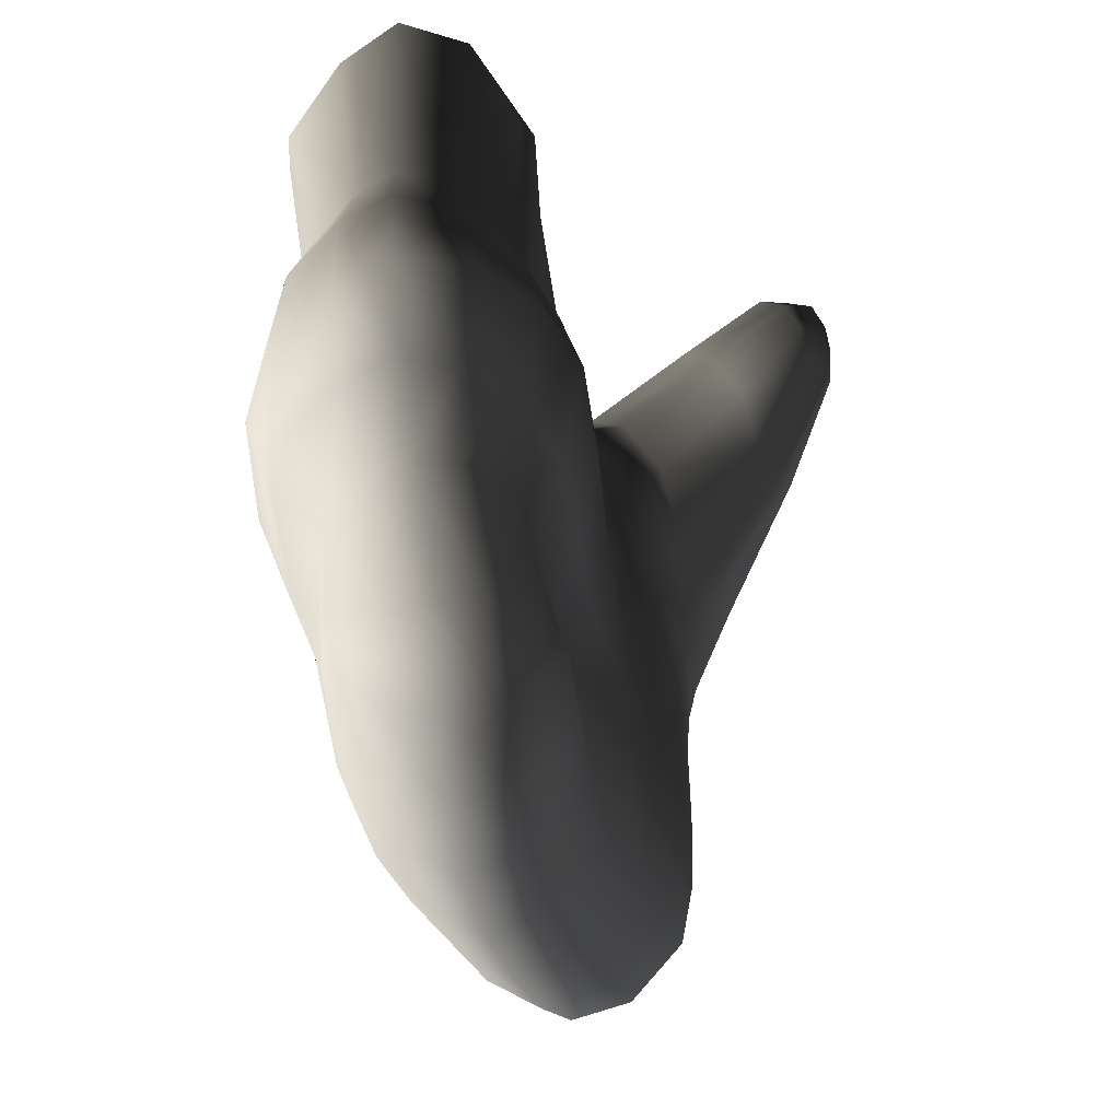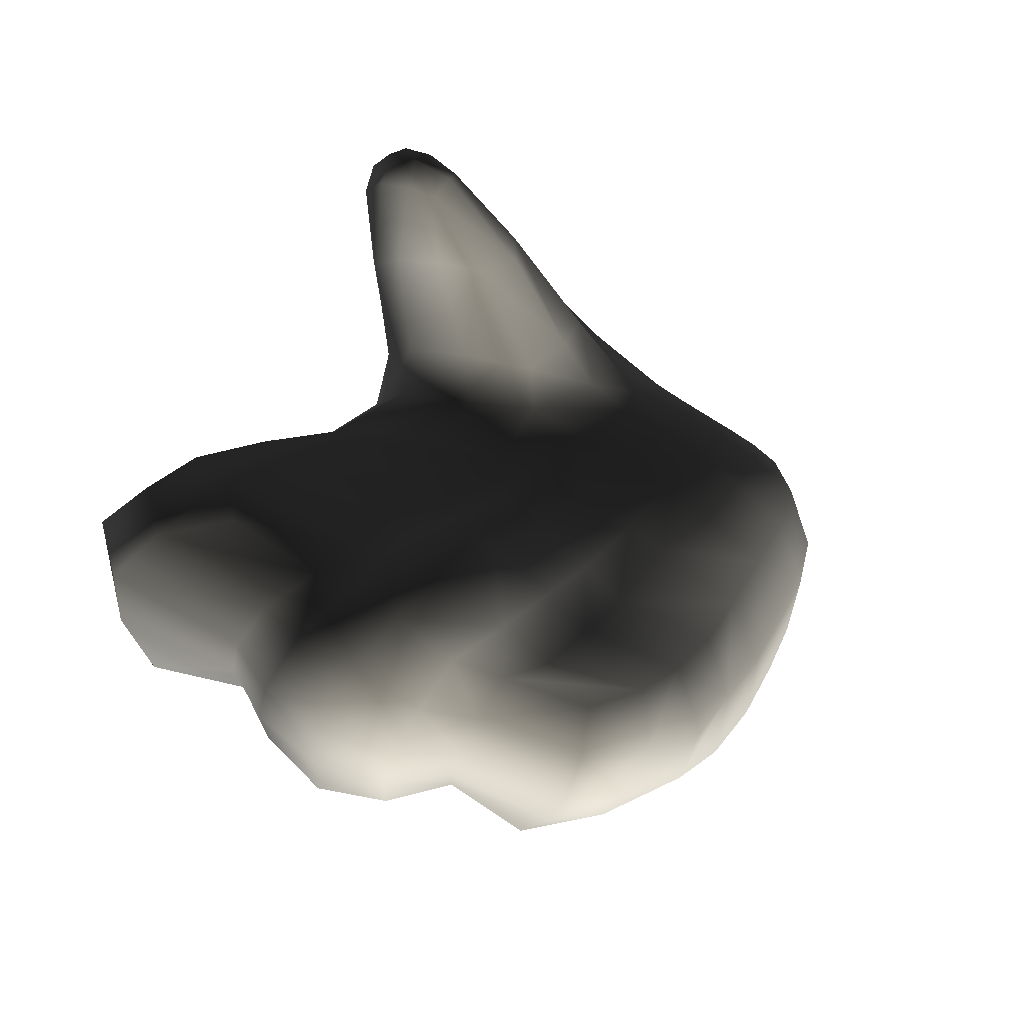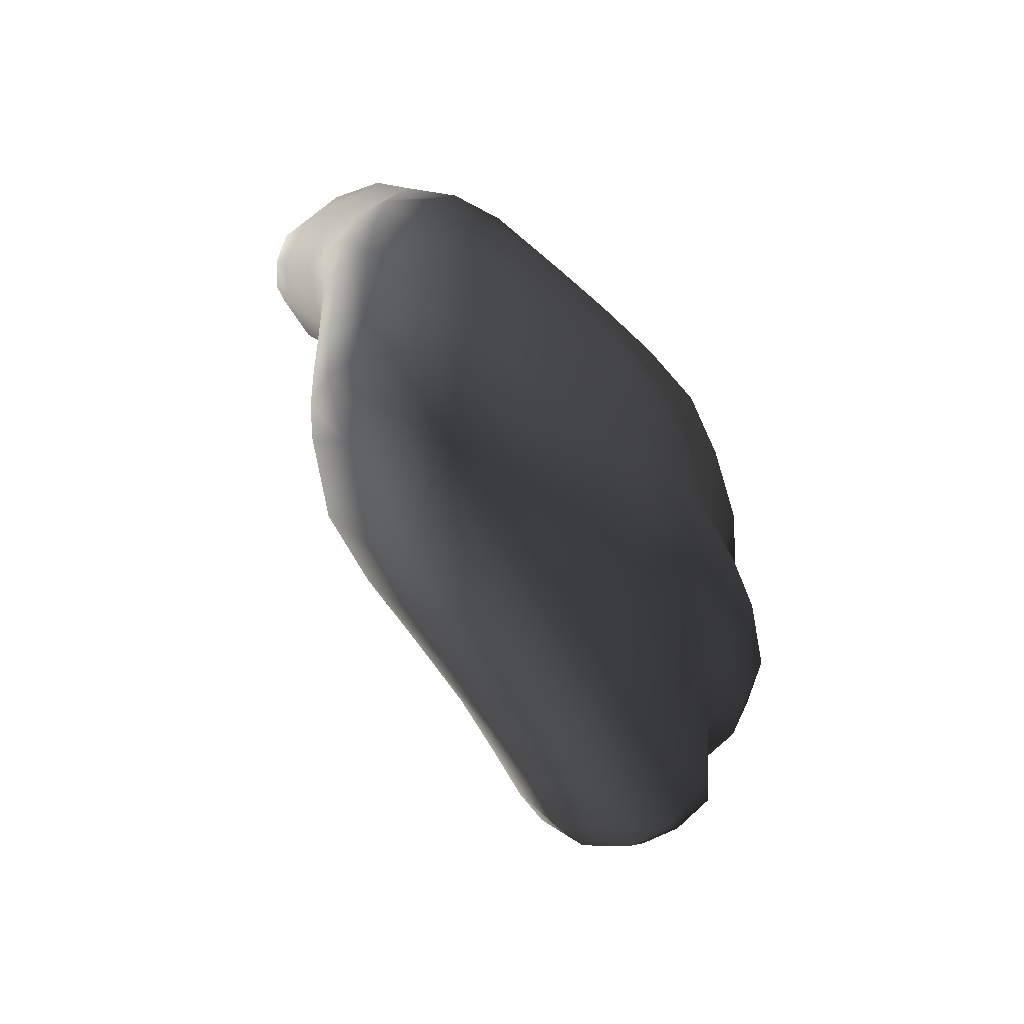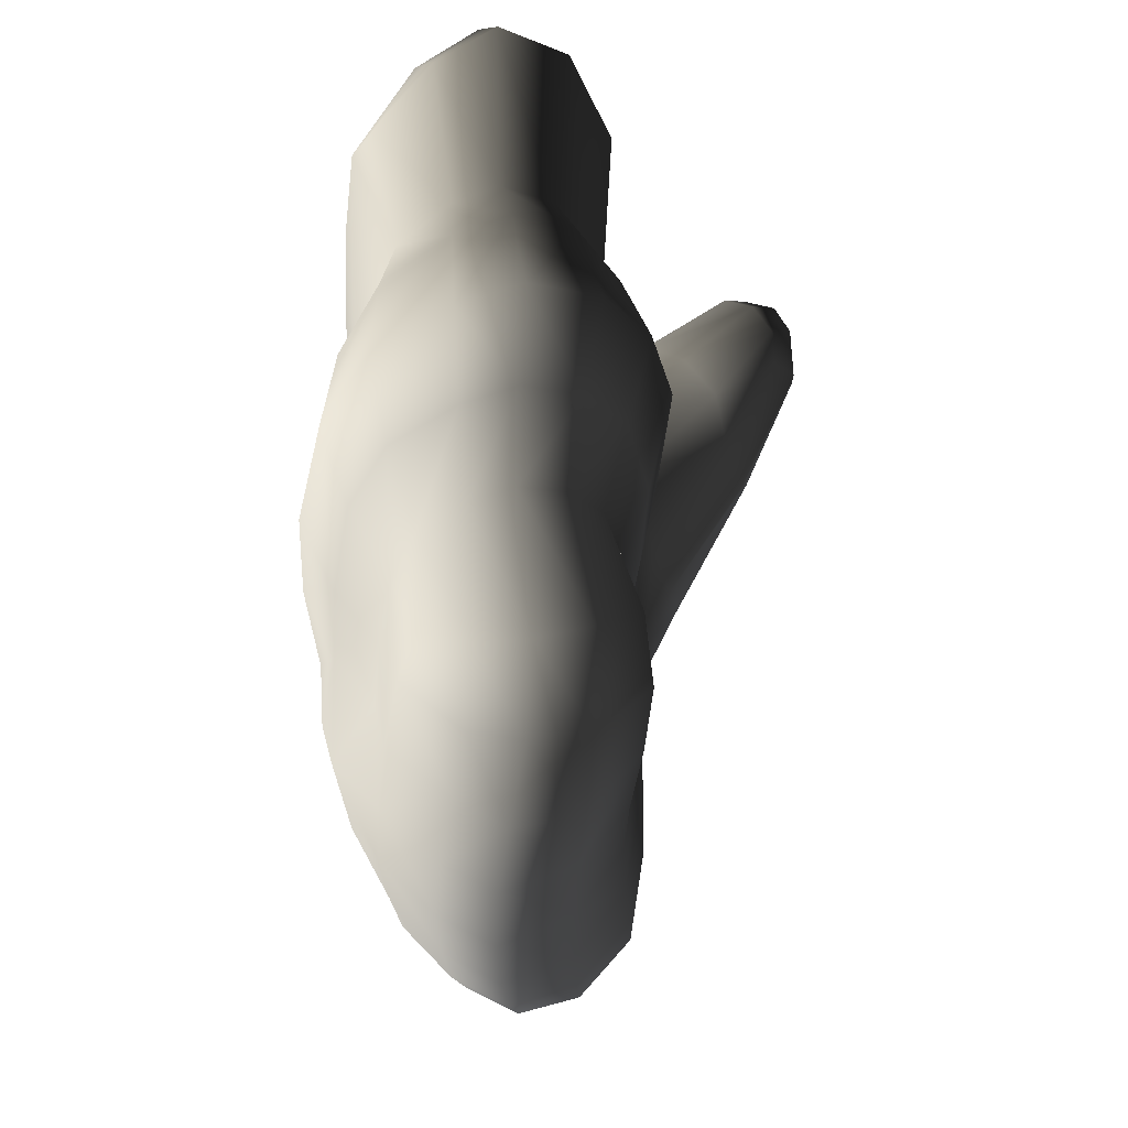
<metadata>
{"format":"obj","ext":"obj","renderer":"f3d","projection":"perspective","resolution":1024,"background":"white","views":[{"elev":-17.1,"azim":-9.5,"up":"+Z"},{"elev":-80.0,"azim":60.5,"up":"+Y"},{"elev":38.8,"azim":-176.4,"up":"+Y"},{"elev":-13.9,"azim":-21.0,"up":"+Z"}]}
</metadata>
<code>
g Hand_Open_R
v -0.6248 0.2018 0.274
v -0.6079 0.21 0.253
v -0.6117 0.2174 0.2165
v -0.6292 0.2021 0.2266
v -0.6007 0.2367 0.2101
v -0.5996 0.2339 0.2604
v -0.6184 0.2358 0.2873
v -0.5934 0.2244 0.1958
v -0.6095 0.1998 0.2041
v -0.629 0.1836 0.2114
v -0.5899 0.2703 0.2
v -0.5818 0.2611 0.1835
v -0.5713 0.2987 0.1684
v -0.5787 0.3055 0.1839
v -0.5916 0.2722 0.2503
v -0.58 0.3109 0.2333
v -0.5966 0.3234 0.259
v -0.6087 0.2839 0.2789
v -0.5564 0.3374 0.169
v -0.5672 0.3429 0.2092
v -0.5357 0.3781 0.1646
v -0.5464 0.3691 0.1911
v -0.5603 0.3875 0.2184
v -0.5829 0.3569 0.2343
v -0.5216 0.3849 0.1741
v -0.5298 0.3799 0.2022
v -0.5411 0.3941 0.2243
v -0.4945 0.379 0.215
v -0.5007 0.3753 0.2328
v -0.4766 0.3754 0.2478
v -0.4783 0.3736 0.2591
v -0.5086 0.3852 0.2479
v -0.4827 0.3804 0.2704
v -0.5355 0.3757 0.1414
v -0.554 0.3355 0.1545
v -0.5165 0.3994 0.2562
v -0.4896 0.3901 0.2751
v -0.5501 0.4117 0.2316
v -0.5721 0.4083 0.2254
v -0.5974 0.3693 0.2425
v -0.6123 0.3325 0.2659
v -0.6253 0.2902 0.2867
v -0.6397 0.241 0.2963
v -0.6464 0.2048 0.2807
v -0.6466 0.201 0.229
v -0.6499 0.1818 0.2129
v -0.6498 0.1705 0.1888
v -0.626 0.172 0.1882
v -0.6287 0.179 0.1611
v -0.605 0.1869 0.1837
v -0.6104 0.1924 0.158
v -0.5948 0.2145 0.146
v -0.5882 0.2113 0.1751
v -0.5764 0.251 0.1606
v -0.5823 0.252 0.1329
v -0.5718 0.2891 0.1207
v -0.5664 0.2906 0.1463
v -0.554 0.3256 0.1086
v -0.5541 0.331 0.1331
v -0.5357 0.3668 0.0971
v -0.5351 0.372 0.1197
v -0.6485 0.1778 0.1613
v -0.5199 0.3998 0.08774
v -0.519 0.4044 0.1085
v -0.5091 0.4318 0.07832
v -0.5089 0.436 0.09675
v -0.5072 0.4681 0.08509
v -0.5073 0.4643 0.07173
v -0.5151 0.4869 0.06292
v -0.515 0.4912 0.07863
v -0.5276 0.4964 0.06113
v -0.5271 0.5006 0.0773
v -0.5267 0.5039 0.09247
v -0.5149 0.4953 0.09328
v -0.5151 0.4973 0.1082
v -0.5063 0.474 0.1117
v -0.5036 0.4765 0.1372
v -0.5165 0.4922 0.1357
v -0.4992 0.4594 0.1501
v -0.5079 0.4383 0.1316
v -0.4896 0.4409 0.1825
v -0.4957 0.4239 0.1628
v -0.5161 0.4081 0.1442
v -0.5061 0.4066 0.1651
v -0.4985 0.4546 0.1995
v -0.5113 0.4723 0.1665
v -0.472 0.4152 0.2225
v -0.476 0.4029 0.208
v -0.4621 0.3926 0.2582
v -0.4638 0.3876 0.2446
v -0.467 0.3815 0.2628
v -0.4665 0.3801 0.2454
v -0.4651 0.399 0.2691
v -0.4703 0.3877 0.2736
v -0.4836 0.3909 0.2032
v -0.4797 0.4263 0.238
v -0.5311 0.4795 0.179
v -0.5278 0.498 0.1382
v -0.5267 0.5049 0.1079
v -0.4924 0.4334 0.2468
v -0.5151 0.4618 0.2121
v -0.4747 0.4049 0.2743
v -0.4788 0.3955 0.2777
v -0.5186 0.407 0.1265
v -0.5093 0.4378 0.1138
v -0.507 0.4715 0.0983
v -0.6264 0.1996 0.1384
v -0.6107 0.2104 0.1366
v -0.6028 0.1994 0.1054
v -0.6195 0.1949 0.0989
v -0.5914 0.2196 0.08783
v -0.6097 0.2203 0.07351
v -0.6007 0.224 0.1229
v -0.5826 0.2486 0.07477
v -0.601 0.2501 0.0538
v -0.5895 0.2863 0.04398
v -0.5726 0.2847 0.06328
v -0.5885 0.2569 0.1121
v -0.5776 0.2913 0.102
v -0.5602 0.3201 0.0556
v -0.5765 0.3229 0.03343
v -0.5437 0.3585 0.04765
v -0.5545 0.3233 0.0917
v -0.5378 0.3615 0.07465
v -0.5612 0.3626 0.02513
v -0.6363 0.2004 0.09497
v -0.6416 0.1996 0.1384
v -0.6223 0.2576 0.05004
v -0.6296 0.2242 0.07071
v -0.5996 0.3321 0.02373
v -0.6133 0.292 0.03545
v -0.5839 0.3718 0.01597
v -0.5466 0.3971 0.0187
v -0.5695 0.4041 0.0112
v -0.533 0.4297 0.01797
v -0.515 0.4249 0.03882
v -0.5278 0.3931 0.04115
v -0.5218 0.3952 0.06706
v -0.5105 0.4272 0.06003
v -0.523 0.464 0.03276
v -0.5096 0.4544 0.04658
v -0.5078 0.4601 0.05856
v -0.5164 0.4808 0.0482
v -0.5534 0.4379 0.01214
v -0.5393 0.4713 0.02868
v -0.5295 0.4902 0.04617
v -0.6629 0.2154 0.2711
v -0.6464 0.2048 0.2807
v -0.6466 0.201 0.229
v -0.6579 0.211 0.2257
v -0.6768 0.2296 0.2522
v -0.6679 0.2325 0.2188
v -0.6748 0.2577 0.2559
v -0.667 0.2627 0.2078
v -0.6397 0.241 0.2963
v -0.6578 0.2488 0.2838
v -0.677 0.2195 0.2014
v -0.6792 0.2539 0.1899
v -0.6637 0.1934 0.209
v -0.6499 0.1818 0.2129
v -0.6632 0.3027 0.2472
v -0.643 0.2964 0.2747
v -0.6498 0.3455 0.2304
v -0.6598 0.2995 0.1941
v -0.6463 0.335 0.1788
v -0.6301 0.3397 0.2551
v -0.6253 0.2902 0.2867
v -0.6123 0.3325 0.2659
v -0.6305 0.3853 0.2079
v -0.6439 0.3839 0.1604
v -0.6098 0.4215 0.1863
v -0.6249 0.4179 0.1519
v -0.6126 0.3788 0.2322
v -0.5791 0.4267 0.2153
v -0.5974 0.3693 0.2425
v -0.5721 0.4083 0.2254
v -0.5501 0.4117 0.2316
v -0.5514 0.4289 0.2313
v -0.5165 0.3994 0.2562
v -0.5167 0.4122 0.2577
v -0.4896 0.3901 0.2751
v -0.4983 0.403 0.2692
v -0.6465 0.3827 0.1441
v -0.6286 0.4137 0.1314
v -0.6572 0.3365 0.1601
v -0.6708 0.299 0.1742
v -0.4788 0.3955 0.2777
v -0.4933 0.4065 0.2713
v -0.4888 0.4125 0.2686
v -0.4747 0.4049 0.2743
v -0.5031 0.4287 0.2506
v -0.5133 0.4206 0.2555
v -0.4924 0.4334 0.2468
v -0.5295 0.4544 0.2188
v -0.5448 0.4423 0.2269
v -0.5498 0.4752 0.1815
v -0.5657 0.4536 0.2009
v -0.575 0.4754 0.1501
v -0.5919 0.4507 0.1687
v -0.6065 0.4469 0.1371
v -0.5864 0.4726 0.1231
v -0.5311 0.4795 0.179
v -0.5151 0.4618 0.2121
v -0.5639 0.4898 0.132
v -0.5669 0.4939 0.1119
v -0.5448 0.4988 0.1386
v -0.5458 0.5036 0.1097
v -0.5278 0.498 0.1382
v -0.5267 0.5049 0.1079
v -0.5465 0.503 0.09429
v -0.5267 0.5039 0.09247
v -0.5687 0.492 0.09748
v -0.5899 0.4693 0.1072
v -0.6101 0.4433 0.1188
v -0.6115 0.4389 0.1003
v -0.6295 0.4088 0.1105
v -0.6301 0.4044 0.08989
v -0.648 0.3709 0.09923
v -0.6471 0.3772 0.121
v -0.6573 0.3268 0.113
v -0.6656 0.3349 0.1358
v -0.6685 0.2893 0.1253
v -0.6787 0.295 0.1487
v -0.6864 0.2476 0.1644
v -0.6775 0.246 0.1408
v -0.6754 0.2149 0.1512
v -0.6826 0.2118 0.1762
v -0.6625 0.1901 0.1576
v -0.6662 0.1837 0.1844
v -0.6485 0.1778 0.1613
v -0.6498 0.1705 0.1888
v -0.6526 0.2102 0.1356
v -0.6416 0.1996 0.1384
v -0.6363 0.2004 0.09497
v -0.6506 0.2108 0.09505
v -0.6617 0.2295 0.131
v -0.6632 0.2242 0.09976
v -0.6616 0.2544 0.122
v -0.6619 0.2449 0.08922
v -0.6445 0.2338 0.07368
v -0.6296 0.2242 0.07071
v -0.655 0.2792 0.0753
v -0.6551 0.2854 0.1092
v -0.6455 0.3197 0.09735
v -0.6458 0.3135 0.06328
v -0.6376 0.2656 0.05958
v -0.6292 0.3019 0.04544
v -0.6223 0.2576 0.05004
v -0.6133 0.292 0.03545
v -0.6459 0.3659 0.08562
v -0.6333 0.3525 0.05268
v -0.6285 0.3994 0.06975
v -0.6175 0.39 0.04501
v -0.6017 0.3809 0.02673
v -0.6169 0.3423 0.03419
v -0.5839 0.3718 0.01597
v -0.5996 0.3321 0.02373
v -0.612 0.4291 0.06371
v -0.6027 0.4217 0.03965
v -0.5919 0.4584 0.05861
v -0.5855 0.4518 0.03793
v -0.5708 0.4456 0.02163
v -0.5876 0.4131 0.02195
v -0.5534 0.4379 0.01214
v -0.5695 0.4041 0.0112
v -0.5697 0.482 0.05437
v -0.5688 0.4729 0.04276
v -0.5481 0.4905 0.04839
v -0.554 0.4741 0.03184
v -0.5295 0.4902 0.04617
v -0.5393 0.4713 0.02868
v -0.6127 0.4342 0.08188
v -0.5915 0.4656 0.0911
v -0.5925 0.4622 0.07478
v -0.5699 0.4887 0.08309
v -0.57 0.486 0.06851
v -0.5472 0.5004 0.07915
v -0.5473 0.4965 0.06327
v -0.5271 0.5006 0.0773
v -0.5276 0.4964 0.06113
g Hand_Open_R_0
f 3 2 1
f 4 3 1
f 3 5 2
f 5 6 2
f 2 6 1
f 6 7 1
f 8 5 3
f 9 8 3
f 9 3 4
f 10 9 4
f 5 8 11
f 8 12 11
f 12 13 11
f 13 14 11
f 11 14 15
f 5 11 15
f 6 5 15
f 14 16 15
f 15 16 17
f 18 15 17
f 6 15 18
f 7 6 18
f 14 19 16
f 19 20 16
f 16 20 17
f 19 21 20
f 21 22 20
f 20 22 23
f 24 20 23
f 20 24 17
f 22 21 25
f 26 22 25
f 23 22 26
f 27 23 26
f 26 25 28
f 29 26 28
f 27 26 29
f 29 28 30
f 31 29 30
f 32 29 31
f 32 27 29
f 33 32 31
f 34 21 19
f 35 34 19
f 36 32 33
f 37 36 33
f 38 27 32
f 36 38 32
f 39 23 27
f 38 39 27
f 24 23 39
f 40 24 39
f 24 40 17
f 40 41 17
f 18 17 41
f 42 18 41
f 7 18 42
f 43 7 42
f 7 43 1
f 43 44 1
f 4 1 44
f 45 4 44
f 10 4 45
f 46 10 45
f 10 46 47
f 48 10 47
f 49 48 47
f 50 48 49
f 51 50 49
f 51 52 50
f 52 53 50
f 53 52 54
f 52 55 54
f 55 56 54
f 56 57 54
f 56 58 57
f 58 59 57
f 58 60 59
f 60 61 59
f 62 49 47
f 60 63 61
f 63 64 61
f 63 65 64
f 65 66 64
f 66 65 67
f 65 68 67
f 68 69 67
f 69 70 67
f 69 71 70
f 71 72 70
f 72 73 70
f 73 74 70
f 70 74 67
f 74 73 75
f 74 75 76
f 76 75 77
f 75 78 77
f 77 79 76
f 79 80 76
f 80 79 81
f 82 80 81
f 83 80 82
f 84 83 82
f 81 79 85
f 79 86 85
f 86 79 77
f 78 86 77
f 82 81 87
f 88 82 87
f 84 82 88
f 88 87 89
f 90 88 89
f 90 89 91
f 92 90 91
f 91 89 93
f 89 87 93
f 94 91 93
f 95 88 90
f 92 95 90
f 95 84 88
f 87 96 93
f 81 85 96
f 87 81 96
f 86 97 85
f 97 86 78
f 98 97 78
f 99 98 78
f 75 99 78
f 73 99 75
f 96 100 93
f 101 100 96
f 97 101 85
f 85 101 96
f 100 102 93
f 94 93 102
f 103 94 102
f 95 92 30
f 28 95 30
f 84 95 28
f 25 84 28
f 83 84 25
f 21 83 25
f 104 83 21
f 104 105 83
f 105 80 83
f 80 105 76
f 105 106 76
f 106 74 76
f 34 104 21
f 30 92 31
f 92 91 31
f 31 91 33
f 91 94 33
f 33 94 37
f 94 103 37
f 74 106 67
f 66 67 106
f 105 66 106
f 105 104 64
f 66 105 64
f 104 34 61
f 64 104 61
f 61 34 59
f 34 35 59
f 59 35 57
f 35 13 57
f 13 35 14
f 35 19 14
f 57 13 54
f 13 12 54
f 53 54 12
f 8 53 12
f 53 8 50
f 8 9 50
f 50 9 48
f 9 10 48
f 109 108 107
f 110 109 107
f 111 109 110
f 109 111 108
f 112 111 110
f 111 113 108
f 111 112 114
f 112 115 114
f 114 115 116
f 117 114 116
f 114 117 118
f 111 114 118
f 113 111 118
f 117 119 118
f 120 117 116
f 117 120 119
f 121 120 116
f 122 120 121
f 120 122 123
f 120 123 119
f 122 124 123
f 125 122 121
f 112 110 126
f 126 110 127
f 110 107 127
f 115 128 116
f 129 128 115
f 129 112 126
f 112 129 115
f 125 121 130
f 130 121 131
f 128 131 116
f 121 116 131
f 132 125 130
f 133 125 132
f 134 133 132
f 135 133 134
f 135 136 133
f 136 137 133
f 137 136 138
f 136 139 138
f 136 135 140
f 141 136 140
f 139 136 141
f 141 140 142
f 142 139 141
f 140 143 142
f 144 135 134
f 135 144 140
f 144 145 140
f 140 145 143
f 145 146 143
f 133 137 125
f 137 122 125
f 137 138 124
f 122 137 124
f 146 71 143
f 71 69 143
f 143 69 142
f 69 68 142
f 65 139 142
f 68 65 142
f 139 65 138
f 65 63 138
f 63 60 124
f 138 63 124
f 124 60 123
f 60 58 123
f 123 58 119
f 58 56 119
f 119 56 118
f 56 55 118
f 113 118 55
f 52 113 55
f 113 52 108
f 52 51 108
f 108 51 107
f 51 49 107
f 107 49 127
f 49 62 127
f 149 148 147
f 150 149 147
f 150 147 151
f 152 150 151
f 152 151 153
f 154 152 153
f 148 155 147
f 155 156 147
f 156 153 151
f 147 156 151
f 157 152 154
f 158 157 154
f 159 150 152
f 157 159 152
f 160 149 150
f 159 160 150
f 161 153 156
f 162 161 156
f 156 155 162
f 161 162 163
f 164 161 163
f 153 161 164
f 154 153 164
f 165 164 163
f 162 166 163
f 162 167 166
f 155 167 162
f 167 168 166
f 165 163 169
f 170 165 169
f 170 169 171
f 172 170 171
f 169 173 171
f 173 169 163
f 166 173 163
f 173 174 171
f 173 175 174
f 175 173 166
f 168 175 166
f 175 176 174
f 174 176 177
f 178 174 177
f 178 177 179
f 180 178 179
f 180 179 181
f 182 180 181
f 183 170 172
f 184 183 172
f 183 185 170
f 185 165 170
f 185 186 165
f 186 164 165
f 154 164 186
f 158 154 186
f 181 187 182
f 187 188 182
f 188 187 189
f 187 190 189
f 189 191 188
f 191 192 188
f 188 192 182
f 193 191 189
f 190 193 189
f 191 194 192
f 194 195 192
f 194 196 195
f 196 197 195
f 197 196 198
f 199 197 198
f 200 199 198
f 201 200 198
f 202 196 194
f 203 202 194
f 203 194 191
f 193 203 191
f 201 198 204
f 205 201 204
f 205 204 206
f 198 196 206
f 204 198 206
f 207 205 206
f 207 206 208
f 196 202 208
f 206 196 208
f 209 207 208
f 210 207 209
f 211 210 209
f 212 205 207
f 210 212 207
f 213 201 205
f 212 213 205
f 214 200 201
f 213 214 201
f 200 172 199
f 184 172 200
f 214 184 200
f 184 214 215
f 216 184 215
f 217 216 215
f 217 218 216
f 218 219 216
f 218 220 219
f 220 221 219
f 220 222 221
f 222 223 221
f 224 223 222
f 225 224 222
f 225 226 224
f 226 227 224
f 226 228 227
f 228 229 227
f 228 230 229
f 230 231 229
f 231 160 229
f 160 159 229
f 229 159 227
f 159 157 227
f 227 157 224
f 157 158 224
f 224 158 223
f 158 186 223
f 223 186 221
f 186 185 221
f 230 228 232
f 233 230 232
f 234 233 232
f 235 234 232
f 235 232 236
f 232 228 236
f 237 235 236
f 237 236 238
f 239 237 238
f 240 235 237
f 239 240 237
f 241 234 235
f 240 241 235
f 239 238 242
f 238 243 242
f 242 243 244
f 245 242 244
f 246 242 245
f 239 242 246
f 240 239 246
f 247 246 245
f 248 246 247
f 240 246 248
f 241 240 248
f 249 248 247
f 245 244 250
f 251 245 250
f 251 250 252
f 253 251 252
f 253 254 251
f 254 255 251
f 255 247 245
f 251 255 245
f 254 256 255
f 256 257 255
f 257 249 247
f 255 257 247
f 253 252 258
f 259 253 258
f 259 258 260
f 261 259 260
f 261 262 259
f 262 263 259
f 263 254 253
f 259 263 253
f 262 264 263
f 264 265 263
f 265 256 254
f 263 265 254
f 261 260 266
f 267 261 266
f 262 261 267
f 267 266 268
f 269 267 268
f 269 262 267
f 264 262 269
f 269 268 270
f 271 269 270
f 271 264 269
f 258 272 260
f 217 272 258
f 272 217 215
f 272 215 273
f 274 272 273
f 274 273 275
f 276 274 275
f 274 276 266
f 266 276 268
f 276 275 277
f 278 276 277
f 276 278 268
f 268 278 270
f 278 277 279
f 280 278 279
f 278 280 270
f 215 214 273
f 214 213 273
f 273 213 275
f 213 212 275
f 275 212 277
f 212 210 277
f 277 210 279
f 210 211 279
f 272 274 260
f 260 274 266
f 172 171 199
f 197 199 171
f 174 197 171
f 197 174 178
f 195 197 178
f 195 178 180
f 192 195 180
f 192 180 182
f 185 183 219
f 221 185 219
f 219 183 216
f 183 184 216
f 228 226 236
f 236 226 238
f 226 225 238
f 238 225 243
f 225 222 243
f 243 222 244
f 222 220 244
f 244 220 250
f 220 218 250
f 250 218 252
f 218 217 252
f 252 217 258

</code>
